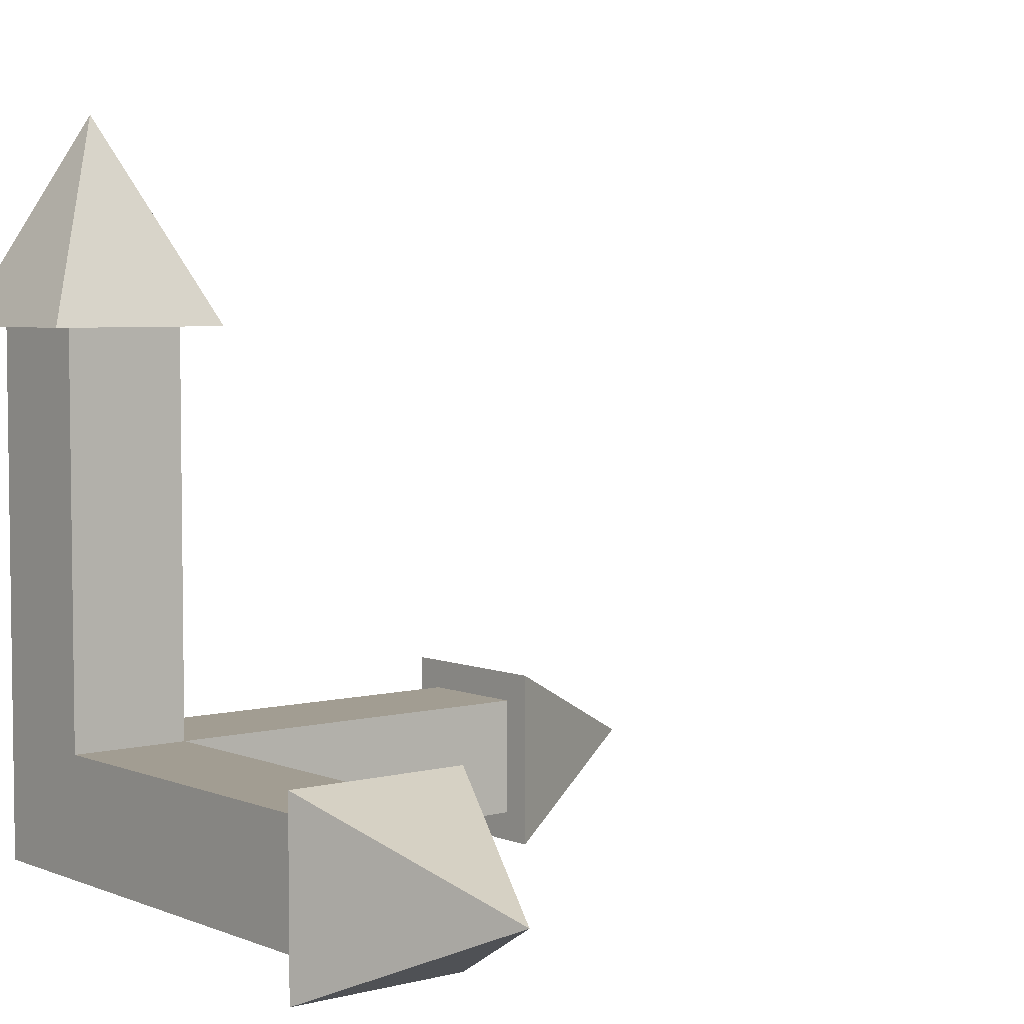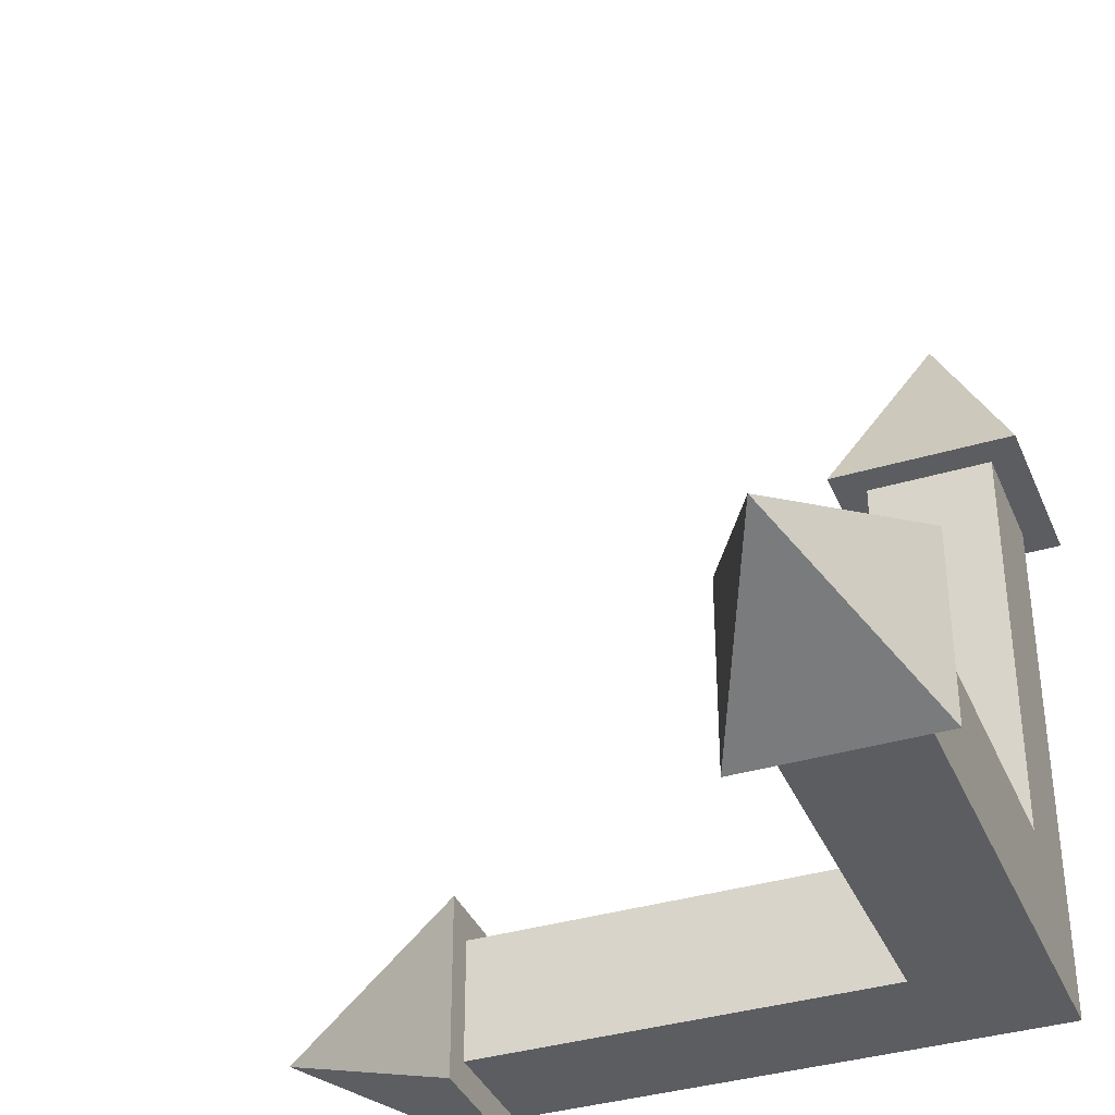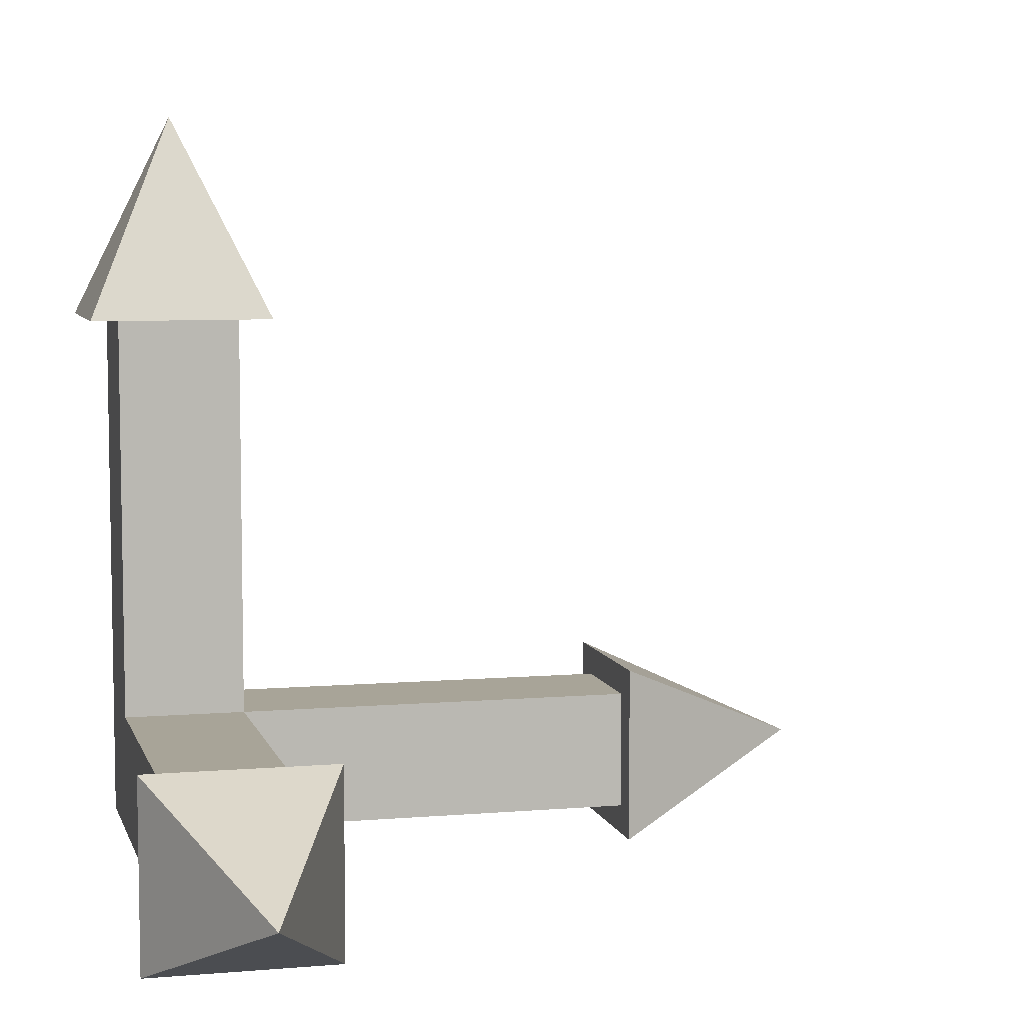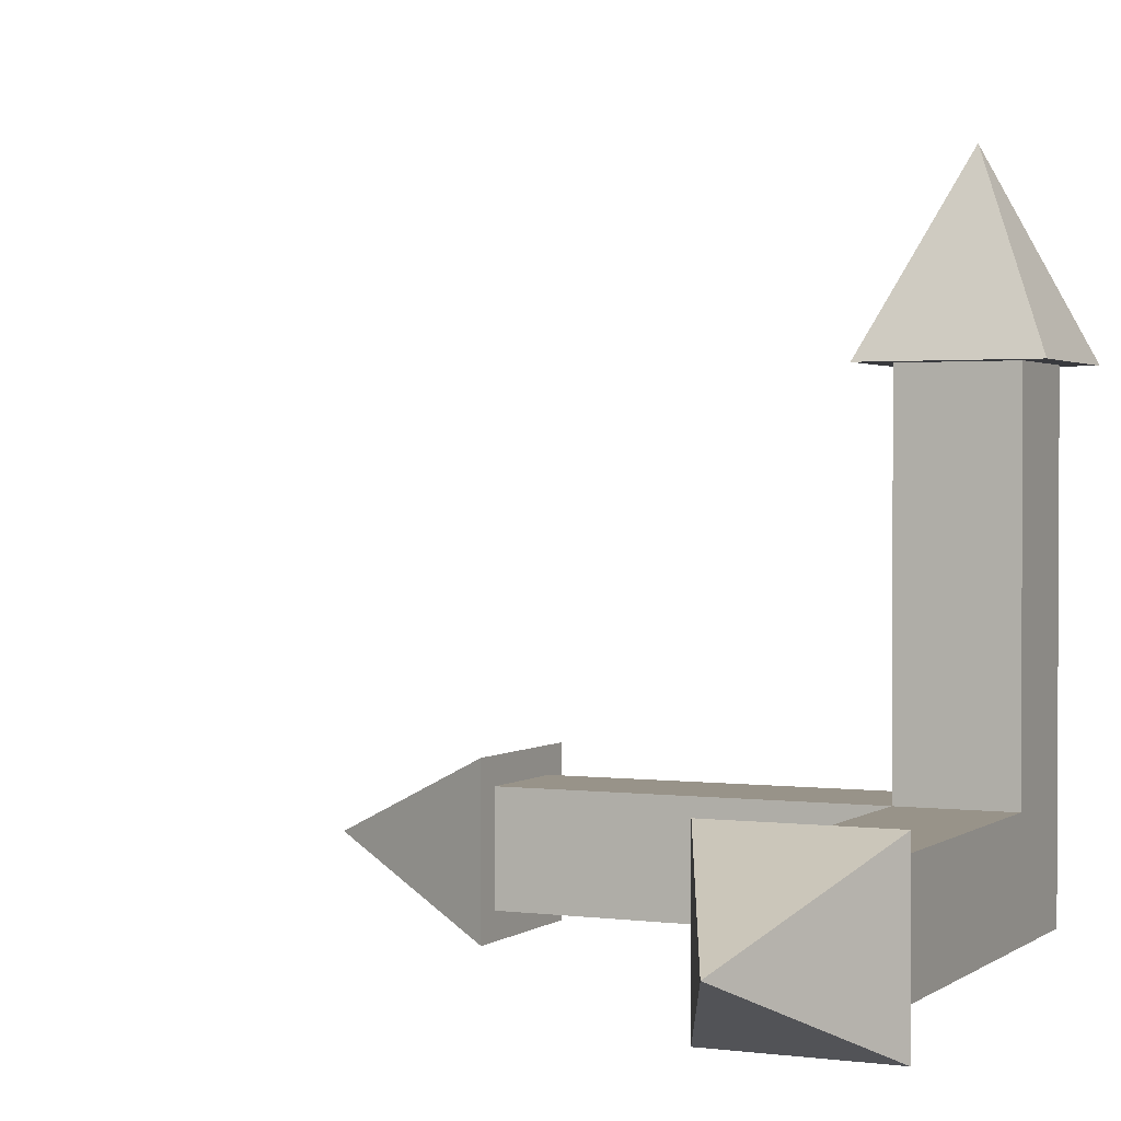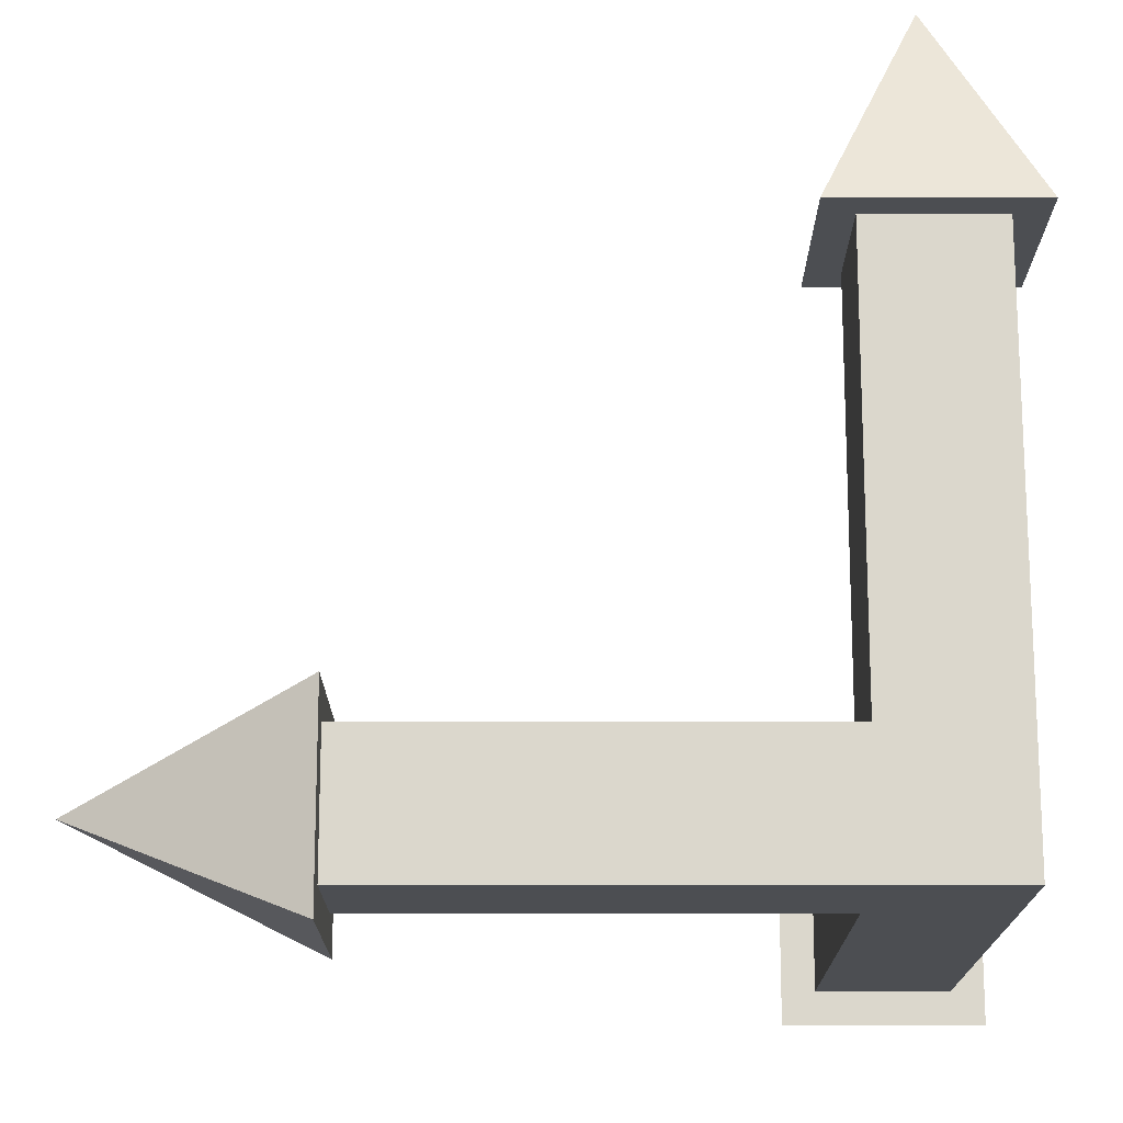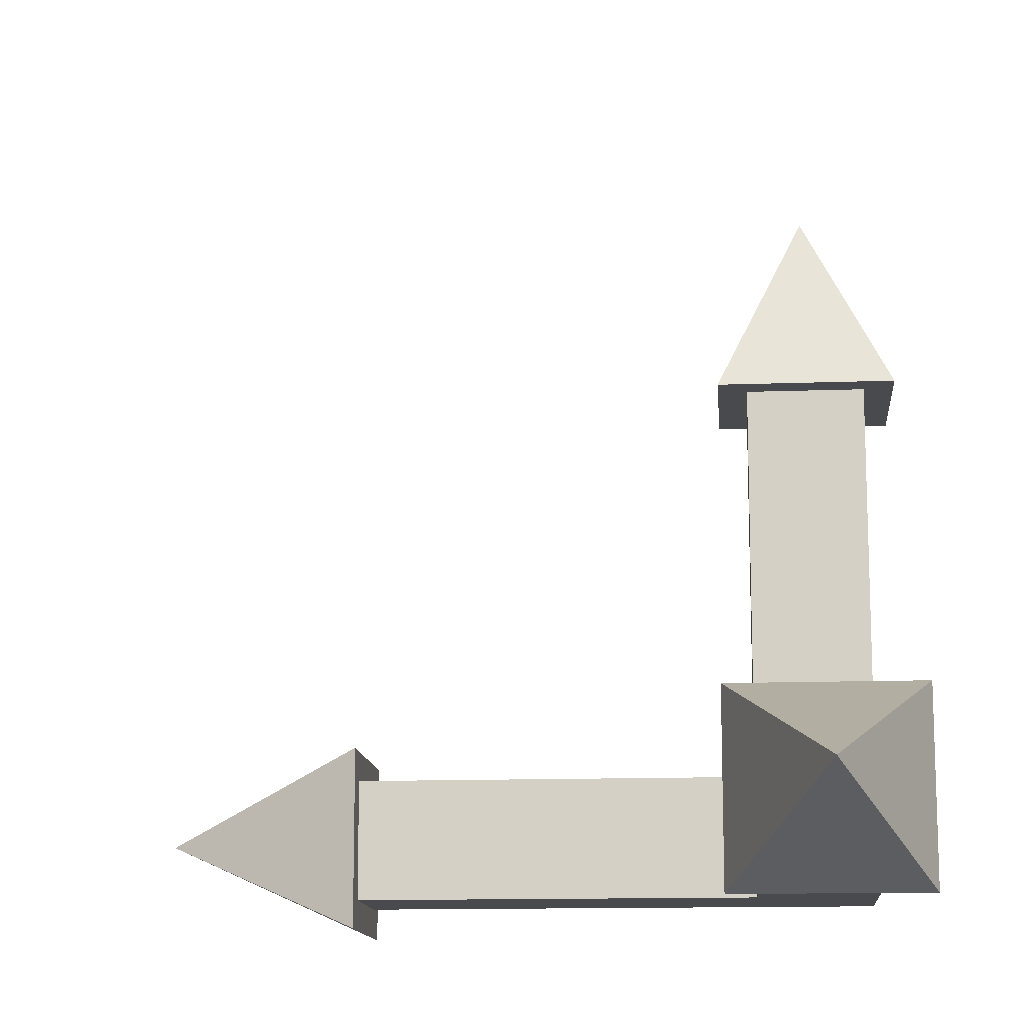
<metadata>
{"format":"obj","ext":"obj","renderer":"f3d","projection":"perspective","resolution":1024,"background":"white","views":[{"elev":4.9,"azim":-38.9,"up":"+Y"},{"elev":-36.9,"azim":111.2,"up":"+Y"},{"elev":7.0,"azim":76.0,"up":"+Z"},{"elev":1.6,"azim":-154.9,"up":"+Z"},{"elev":-16.7,"azim":179.9,"up":"+Y"},{"elev":-13.0,"azim":94.9,"up":"+Y"}]}
</metadata>
<code>
o Cube_Cube.001
v -0.1656 -0.1656 0.1656
v -0.1656 0.1656 0.1656
v -0.1656 -0.1656 -0.1656
v -0.1656 0.1656 -0.1656
v 0.1656 -0.1656 0.1656
v 0.1656 0.1656 0.1656
v 0.1656 -0.1656 -0.1656
v 0.1656 0.1656 -0.1656
v -0.1656 -0.1656 1.269
v -0.1656 0.1656 1.269
v 0.1656 -0.1656 1.269
v 0.1656 0.1656 1.269
v 1.269 -0.1656 0.1656
v 1.269 0.1656 0.1656
v 1.269 -0.1656 -0.1656
v 1.269 0.1656 -0.1656
v -0.1656 1.269 0.1656
v -0.1656 1.269 -0.1656
v 0.1656 1.269 0.1656
v 0.1656 1.269 -0.1656
v -0.2484 1.269 0.2484
v -0.2484 1.269 -0.2484
v 0.2484 1.269 0.2484
v 0.2484 1.269 -0.2484
v 1.269 -0.2484 0.2484
v 1.269 0.2484 0.2484
v 1.269 -0.2484 -0.2484
v 1.269 0.2484 -0.2484
v -0.2484 -0.2484 1.269
v -0.2484 0.2484 1.269
v 0.2484 -0.2484 1.269
v 0.2484 0.2484 1.269
v 0 0 1.821
v 0 1.821 0
v 1.821 0 0
f 2 3 1
f 4 7 3
f 6 16 8
f 5 9 1
f 7 1 3
f 8 19 6
f 10 32 12
f 2 12 6
f 6 11 5
f 1 10 2
f 15 25 13
f 8 15 7
f 5 14 6
f 7 13 5
f 20 23 19
f 2 18 4
f 6 17 2
f 4 20 8
f 21 23 34
f 17 22 18
f 19 21 17
f 18 24 20
f 28 26 35
f 14 28 16
f 16 27 15
f 13 26 14
f 29 31 33
f 12 31 11
f 11 29 9
f 9 30 10
f 30 29 33
f 32 30 33
f 31 32 33
f 24 22 34
f 23 24 34
f 22 21 34
f 27 28 35
f 26 25 35
f 25 27 35
f 2 4 3
f 4 8 7
f 6 14 16
f 5 11 9
f 7 5 1
f 8 20 19
f 10 30 32
f 2 10 12
f 6 12 11
f 1 9 10
f 15 27 25
f 8 16 15
f 5 13 14
f 7 15 13
f 20 24 23
f 2 17 18
f 6 19 17
f 4 18 20
f 17 21 22
f 19 23 21
f 18 22 24
f 14 26 28
f 16 28 27
f 13 25 26
f 12 32 31
f 11 31 29
f 9 29 30

</code>
